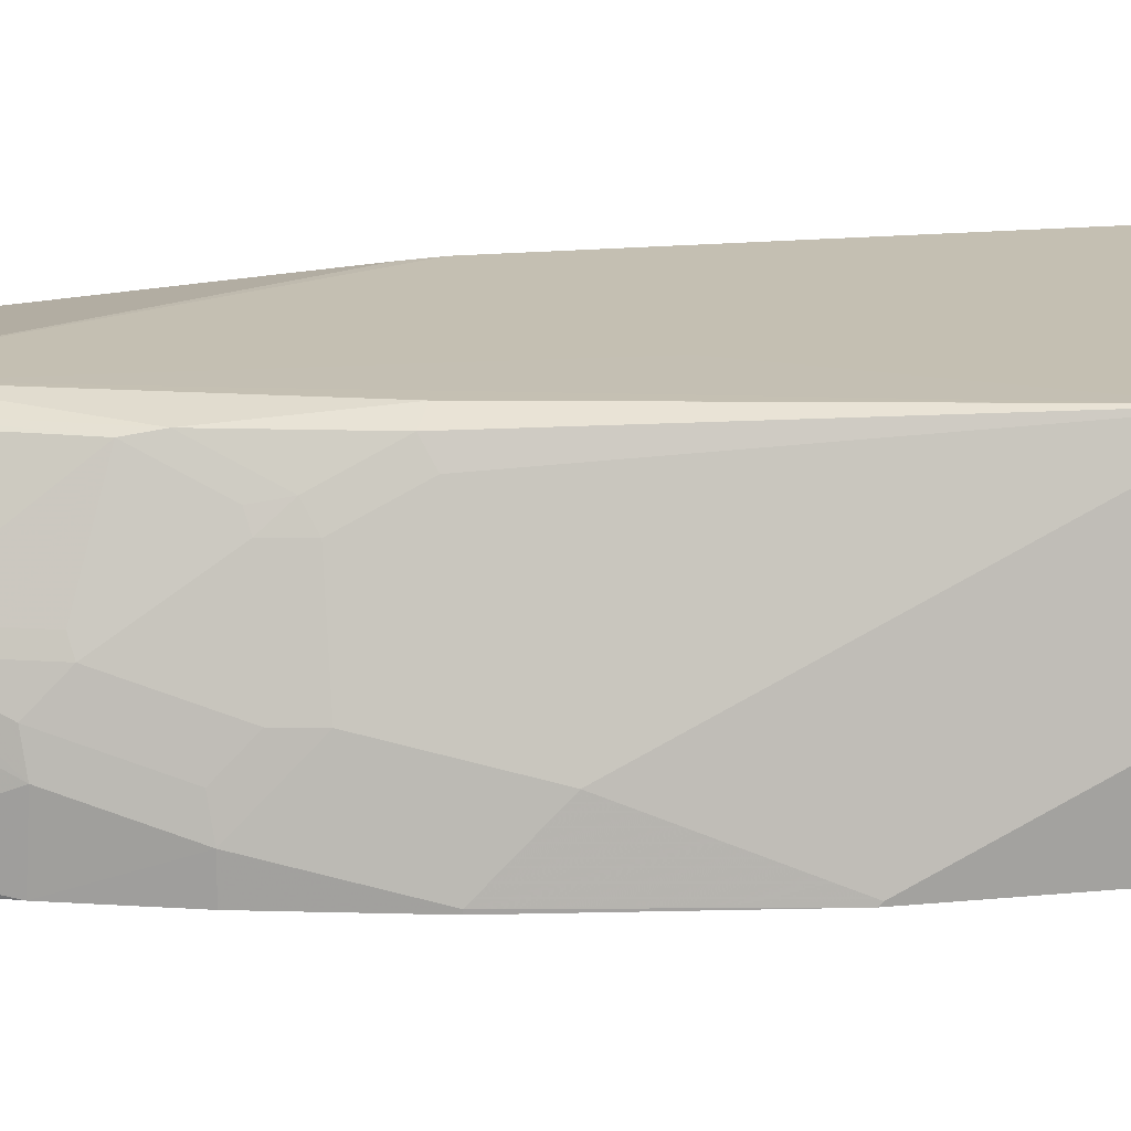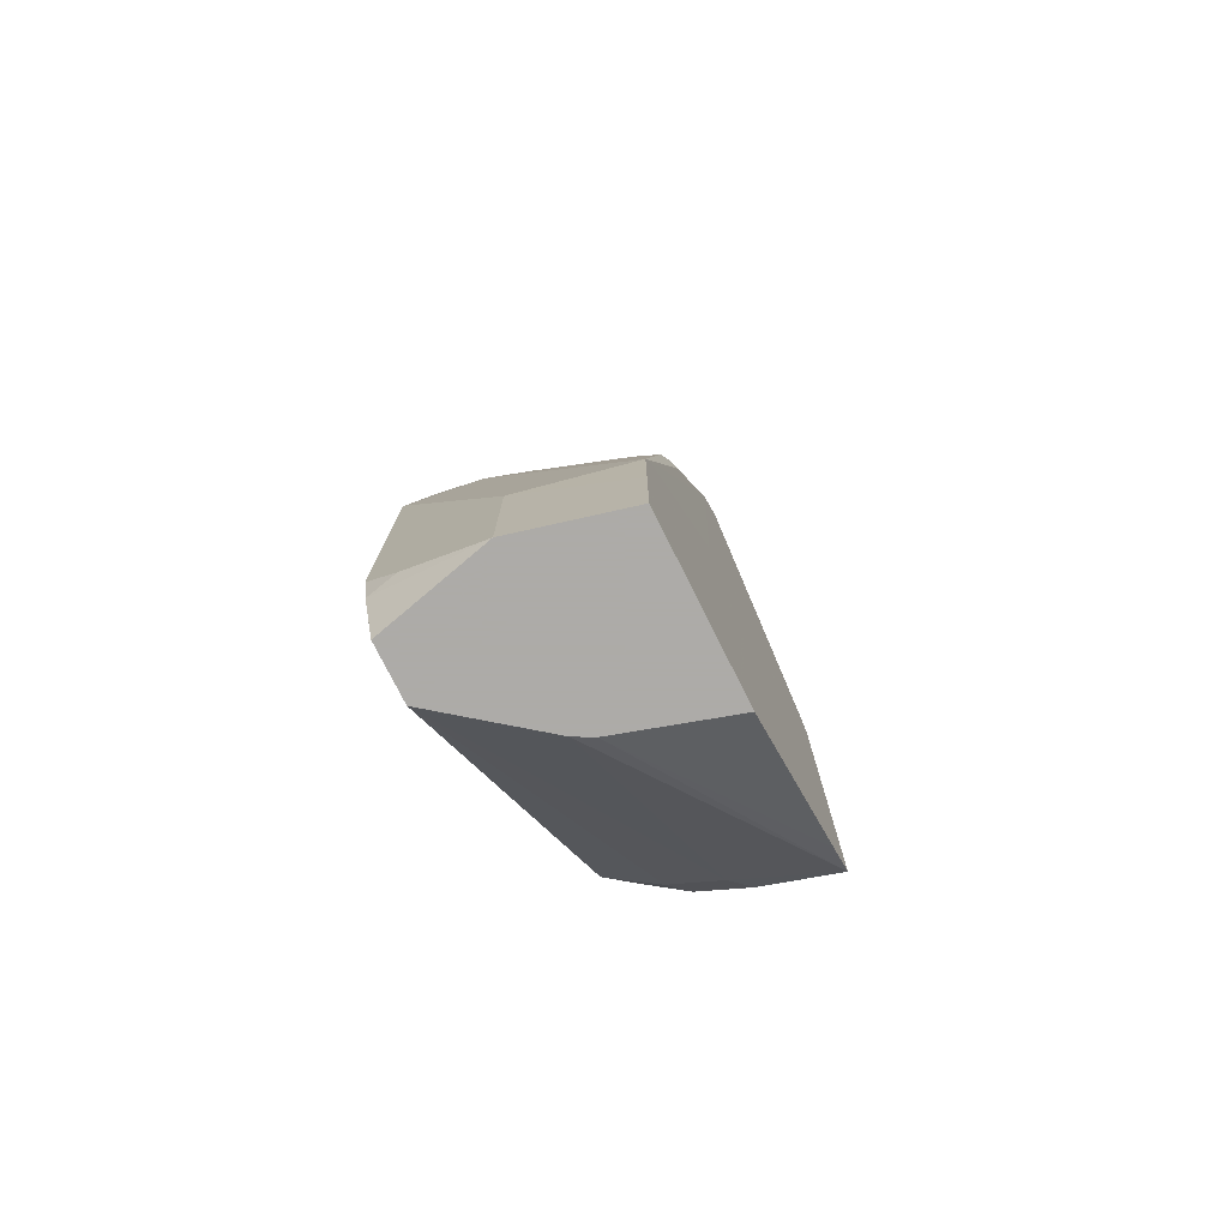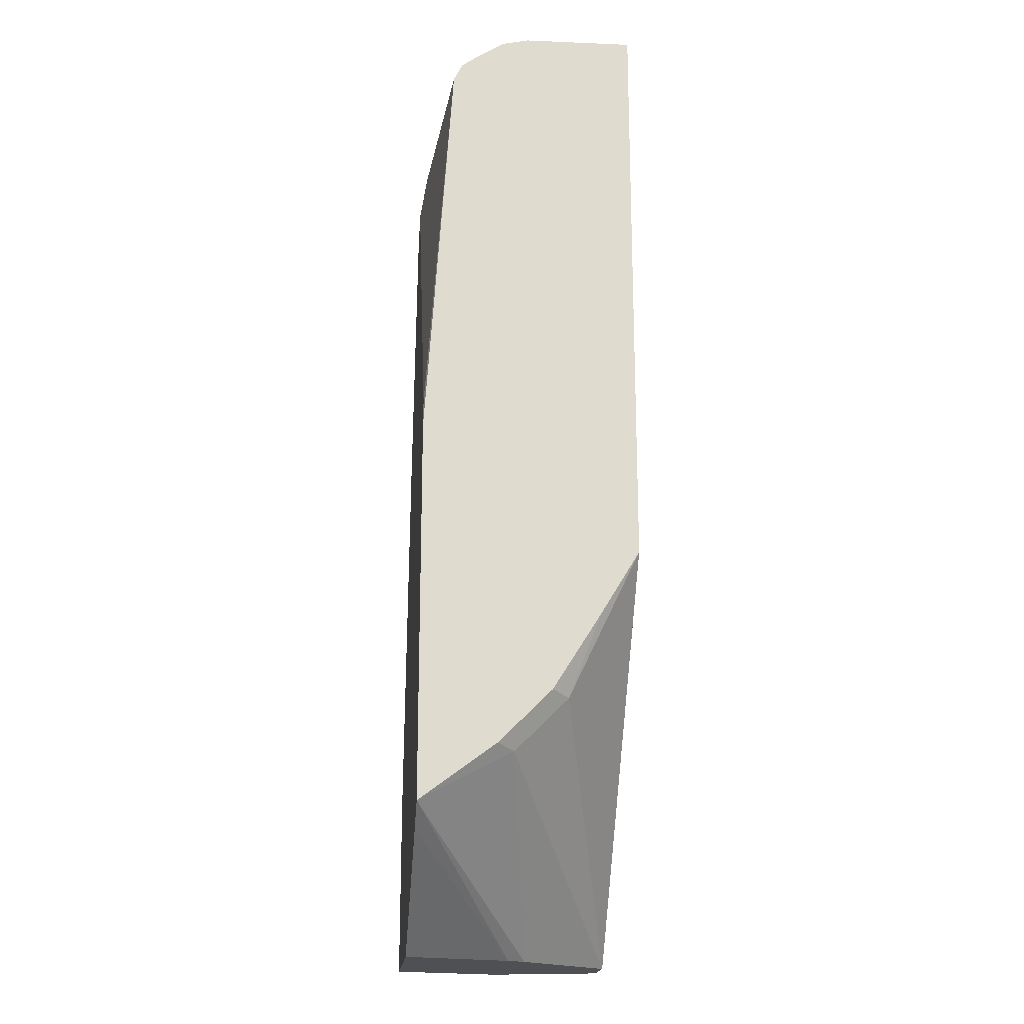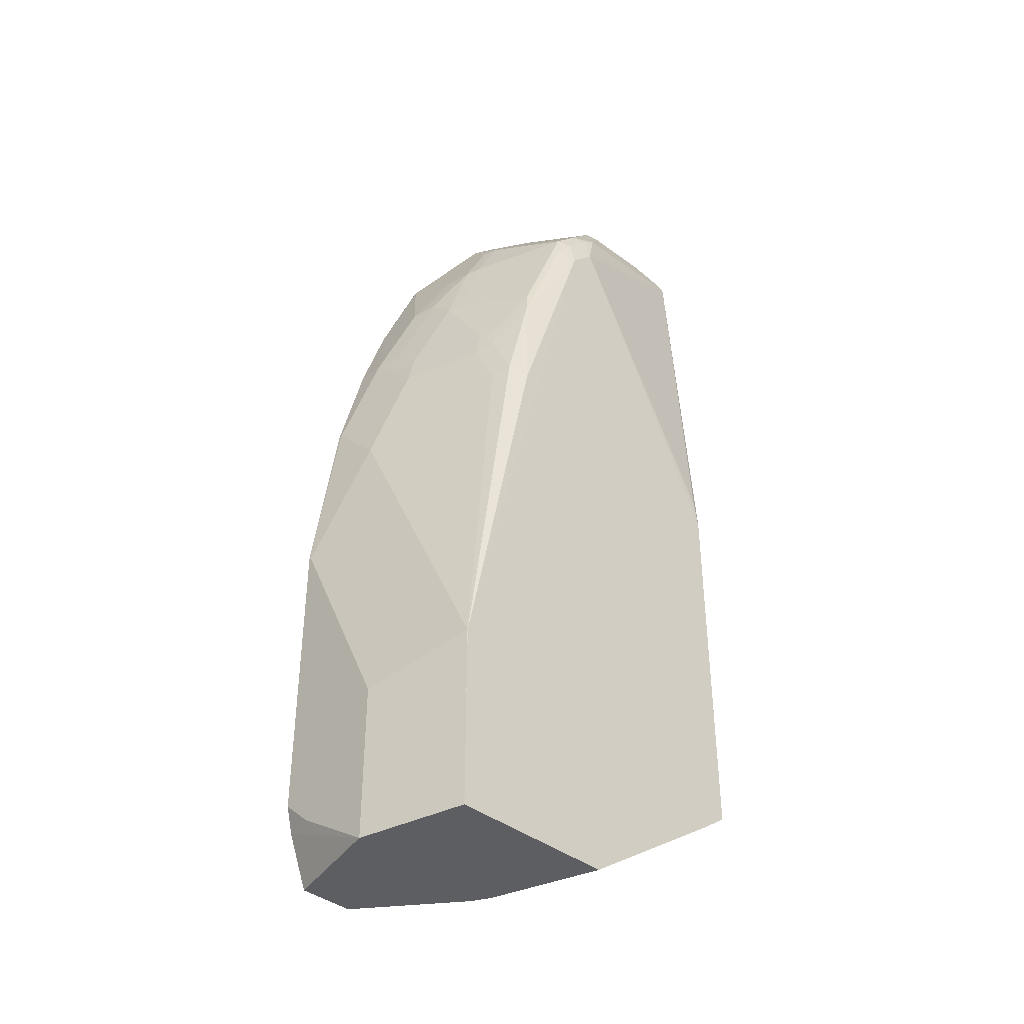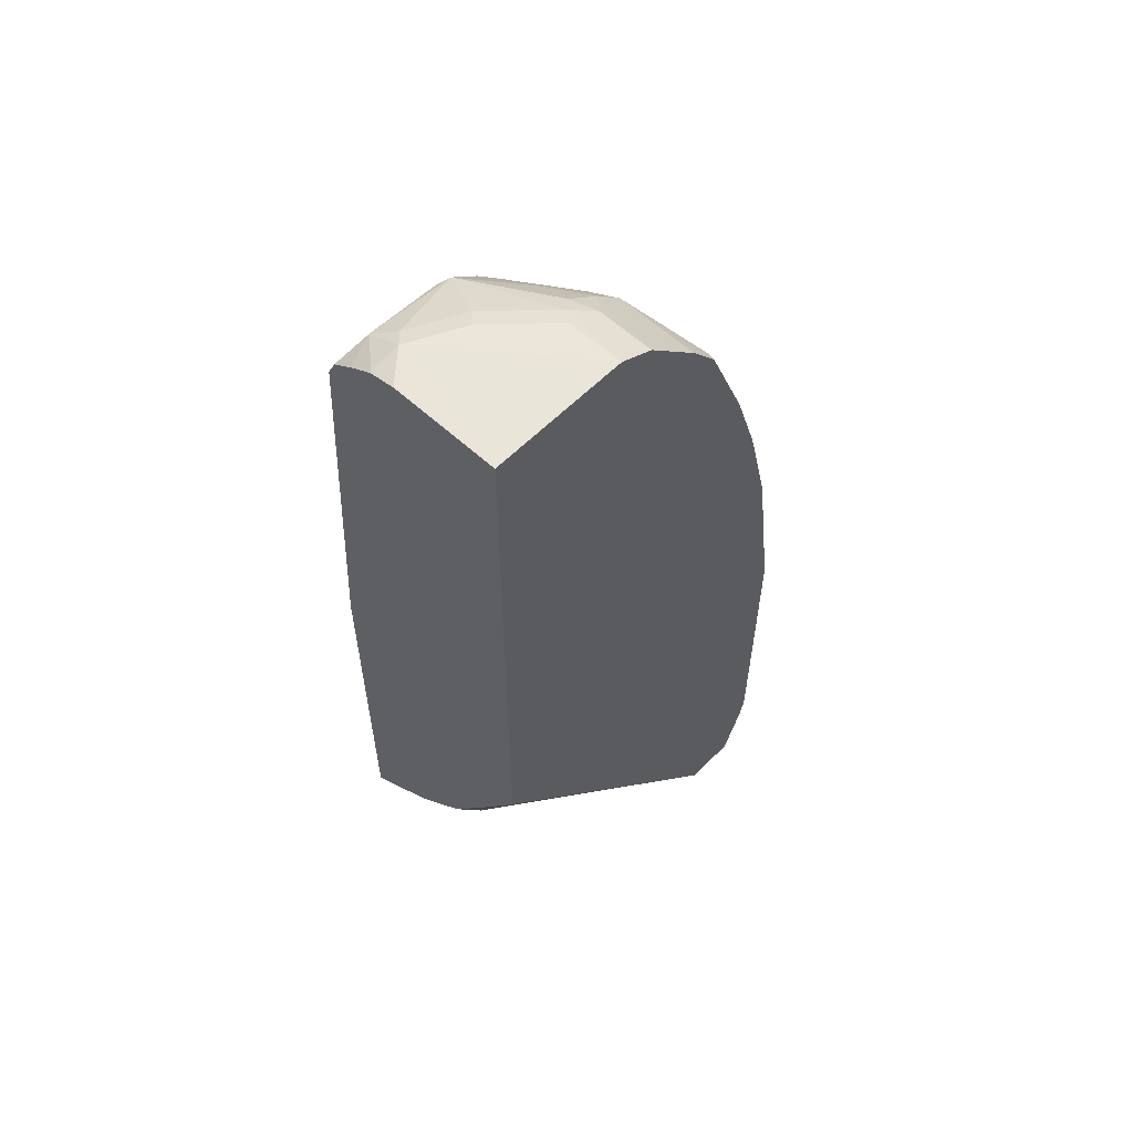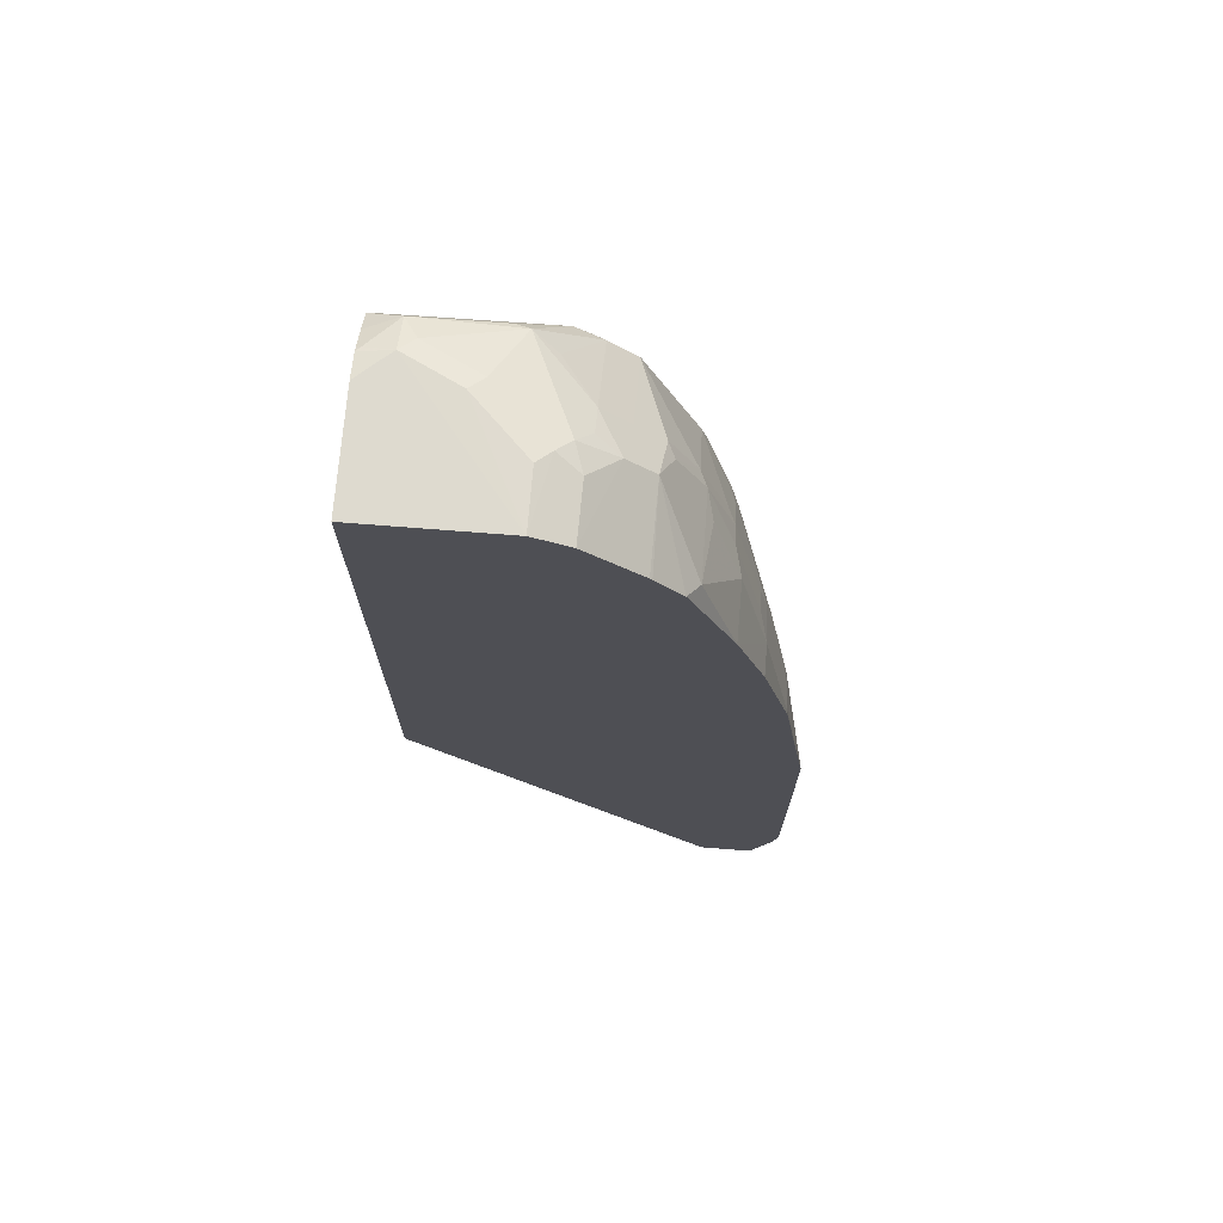
<metadata>
{"format":"obj","ext":"obj","renderer":"f3d","projection":"perspective","resolution":1024,"background":"white","views":[{"elev":17.6,"azim":79.0,"up":"+Y"},{"elev":-76.5,"azim":116.6,"up":"+Z"},{"elev":-19.0,"azim":-95.6,"up":"+Z"},{"elev":-39.3,"azim":135.8,"up":"+Z"},{"elev":58.3,"azim":-46.1,"up":"+Z"},{"elev":71.6,"azim":4.5,"up":"+Z"}]}
</metadata>
<code>
v 0.01734 -0.1052 0.9084
v 0.1238 -0.1052 0.9084
v 0.04126 -1.592e-05 0.9074
v 0.01734 -0.02063 0.9074
v 0.01734 -0.1052 0.4581
v 0.08251 -0.02063 0.9074
v 0.1505 -0.1052 0.895
v 0.1341 -0.05155 0.9022
v 0.1238 -0.06186 0.9074
v 0.05158 0.0103 0.9022
v 0.04126 0.02749 0.8936
v 0.02063 0.002573 0.9022
v 0.01734 -0.00113 0.903
v 0.01734 -0.07569 0.4091
v 0.03094 -0.05155 0.3455
v 0.2474 -0.1052 0.1669
v 0.09283 -0.01032 0.9022
v 0.1512 -0.06186 0.8936
v 0.1915 -0.1052 0.8539
v 0.1925 -0.04123 0.8523
v 0.1718 -0.04123 0.873
v 0.1444 -0.04123 0.8944
v 0.1134 0.03093 0.8816
v 0.1031 0.03435 0.8798
v 0.1031 0.04124 0.8661
v 0.1341 0.0567 0.8352
v 0.01734 0.04124 0.8661
v 0.01734 0.03435 0.8798
v 0.01734 0.01845 0.8911
v 0.01734 0.003392 0.9005
v 0.01734 0.001065 0.9019
v 0.01734 -0.03796 0.349
v 0.01734 -0.0239 0.3349
v 0.03094 -0.01032 0.3042
v 0.1925 -0.03437 0.1669
v 0.2887 -0.1052 0.1669
v 0.1932 -0.1052 0.852
v 0.1753 -0.01032 0.8507
v 0.1547 -0.01032 0.8713
v 0.2132 -0.1052 0.827
v 0.2217 -0.09279 0.8145
v 0.2011 -0.02063 0.8274
v 0.1959 -0.01032 0.83
v 0.1547 -0.03093 0.8816
v 0.1306 0.02061 0.873
v 0.1547 0.05156 0.83
v 0.1444 0.0567 0.8274
v 0.1444 0.06186 0.8042
v 0.02063 0.06186 0.5774
v 0.01734 0.06214 0.5562
v 0.01734 -0.003292 0.3143
v 0.01734 0.003277 0.3077
v 0.01734 0.06214 0.2641
v 0.1851 -0.02063 0.1669
v 0.3093 -0.02063 0.1669
v 0.3041 -0.1052 0.2058
v 0.1753 0.05156 0.8094
v 0.2469 -0.1052 0.7448
v 0.2475 -0.06186 0.7424
v 0.2268 -0.04123 0.7836
v 0.2217 -0.02063 0.7862
v 0.2165 -0.01032 0.7888
v 0.165 0.0567 0.8068
v 0.165 0.06186 0.7836
v 0.1433 0.06214 0.5361
v 0.1238 0.06214 0.5555
v 0.1031 0.06214 0.5562
v 0.04098 0.06214 0.2474
v 0.16 0.06186 0.1669
v 0.3093 -0.08249 0.2063
v 0.3043 -0.1052 0.2063
v 0.2887 0.06211 0.1669
v 0.2887 0.06214 0.1854
v 0.3093 -0.02063 0.2887
v 0.1787 0.05498 0.7905
v 0.2165 0.05156 0.7063
v 0.2681 -0.1052 0.6805
v 0.2681 -0.08249 0.6805
v 0.2423 -0.04123 0.7449
v 0.2423 -0.02063 0.7243
v 0.2371 -0.01032 0.7269
v 0.22 0.05498 0.6874
v 0.2268 0.06186 0.598
v 0.2834 0.06214 0.3326
v 0.1845 0.06214 0.4949
v 0.1599 0.06214 0.1669
v 0.3093 -0.1052 0.2269
v 0.1795 0.06214 0.1669
v 0.2887 0.06214 0.2472
v 0.2887 0.06186 0.3093
v 0.3093 -0.08249 0.4125
v 0.2423 0.02061 0.6625
v 0.2371 0.03093 0.6651
v 0.2887 -0.1052 0.598
v 0.2887 -0.1031 0.598
v 0.2887 -0.06186 0.5568
v 0.2681 -0.04123 0.6392
v 0.2629 -0.04123 0.6625
v 0.2629 -0.06186 0.6831
v 0.2475 -0.02063 0.7011
v 0.2406 0.03435 0.6461
v 0.2406 0.05498 0.6049
v 0.2886 0.06214 0.3095
v 0.2835 0.06214 0.3323
v 0.3093 -0.1052 0.4558
v 0.2475 0.04124 0.598
v 0.3093 -0.1031 0.4537
v 0.2475 0.02061 0.6392
f 55 73 89
f 55 72 73
f 55 71 56
f 53 68 54
f 54 68 69
f 50 68 53
f 55 89 74
f 50 86 68
f 55 70 71
f 55 74 91
f 58 77 78
f 55 107 105
f 55 105 87
f 55 87 70
f 57 75 63
f 57 62 76
f 57 76 75
f 58 78 59
f 59 79 61
f 59 61 60
f 59 78 99
f 50 88 86
f 55 91 107
f 50 73 88
f 46 63 47
f 50 103 89
f 40 58 41
f 41 58 59
f 41 59 60
f 41 60 61
f 41 61 42
f 42 61 62
f 42 62 43
f 43 62 57
f 46 57 63
f 59 99 79
f 47 63 64
f 50 89 73
f 47 64 48
f 48 85 65
f 48 65 66
f 48 66 67
f 48 67 50
f 48 50 49
f 50 67 66
f 50 66 65
f 50 65 85
f 50 85 84
f 50 84 104
f 50 104 103
f 48 64 85
f 61 79 80
f 76 101 82
f 62 80 81
f 82 102 83
f 83 102 103
f 83 103 104
f 83 104 84
f 89 103 90
f 90 103 102
f 90 102 106
f 90 106 96
f 90 96 91
f 91 96 107
f 92 100 98
f 92 98 97
f 92 97 108
f 92 108 101
f 92 101 93
f 94 105 95
f 95 105 107
f 95 107 96
f 96 106 108
f 96 108 97
f 101 108 106
f 101 106 102
f 39 46 45
f 82 101 102
f 61 80 62
f 80 100 92
f 79 98 80
f 62 81 76
f 63 75 64
f 64 75 82
f 64 82 83
f 64 83 84
f 64 84 85
f 68 86 69
f 70 87 71
f 72 88 73
f 74 89 90
f 74 90 91
f 75 76 82
f 76 92 93
f 76 93 101
f 76 81 80
f 76 80 92
f 77 94 95
f 77 95 78
f 78 95 96
f 78 96 97
f 78 97 98
f 78 98 99
f 79 99 98
f 80 98 100
f 38 46 39
f 6 17 10
f 38 43 57
f 1 37 19
f 1 19 7
f 2 6 3
f 2 7 8
f 2 8 9
f 2 9 6
f 3 6 10
f 3 10 11
f 3 11 12
f 3 12 13
f 1 40 37
f 3 13 4
f 5 15 16
f 6 9 8
f 6 8 17
f 38 57 46
f 7 18 8
f 7 19 20
f 7 20 21
f 7 21 18
f 8 18 22
f 8 22 23
f 5 14 15
f 1 58 40
f 1 77 58
f 1 94 77
f 1 2 3
f 1 3 4
f 1 4 13
f 1 13 31
f 1 31 30
f 1 30 29
f 1 29 28
f 1 28 27
f 1 27 50
f 1 50 53
f 1 53 52
f 1 52 51
f 1 51 33
f 1 33 32
f 1 32 14
f 1 14 5
f 1 5 16
f 1 16 36
f 1 36 56
f 1 56 71
f 1 71 87
f 1 87 105
f 1 105 94
f 8 23 17
f 10 17 23
f 1 7 2
f 11 23 24
f 20 41 42
f 20 42 43
f 20 43 38
f 21 39 44
f 21 44 22
f 22 44 23
f 23 26 24
f 23 44 39
f 23 39 45
f 23 45 46
f 23 46 26
f 24 26 25
f 26 46 47
f 26 47 48
f 26 48 27
f 27 48 49
f 27 49 50
f 33 51 34
f 34 51 52
f 34 52 53
f 10 23 11
f 35 53 54
f 36 55 56
f 20 40 41
f 20 37 40
f 34 53 35
f 20 38 39
f 20 39 21
f 11 24 25
f 11 26 27
f 11 27 28
f 11 28 29
f 11 29 12
f 12 29 30
f 12 30 31
f 12 31 13
f 14 32 15
f 15 32 33
f 15 33 34
f 11 25 26
f 16 35 54
f 15 34 16
f 18 21 22
f 16 34 35
f 16 55 36
f 19 37 20
f 16 88 72
f 16 86 88
f 16 69 86
f 16 54 69
f 16 72 55

</code>
